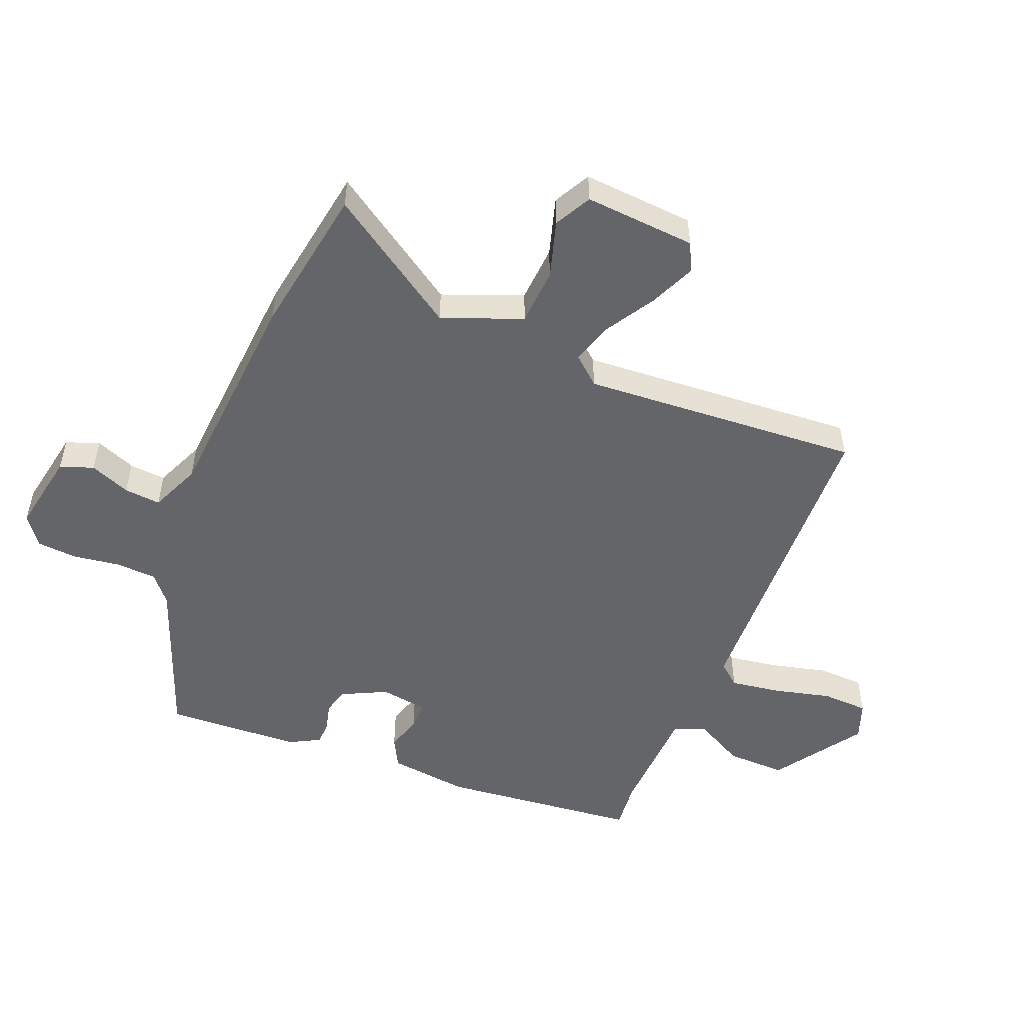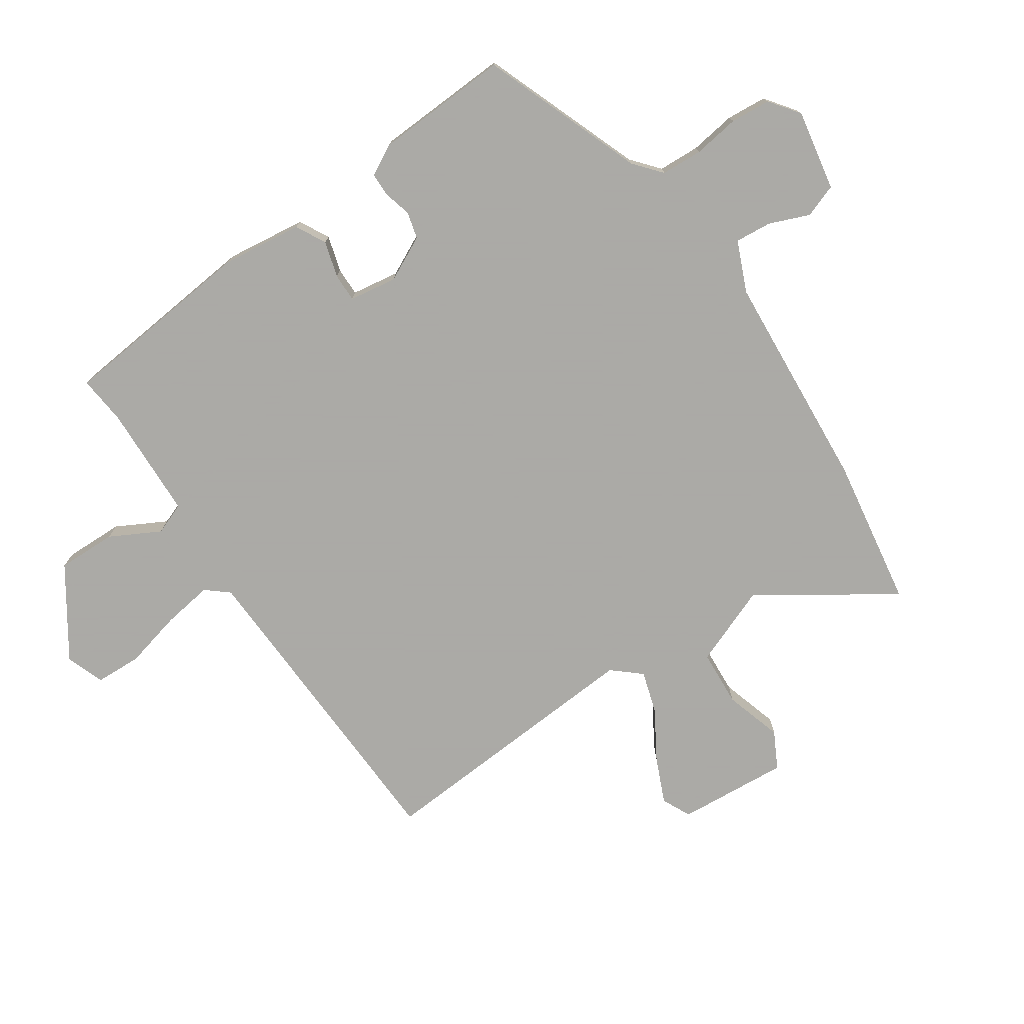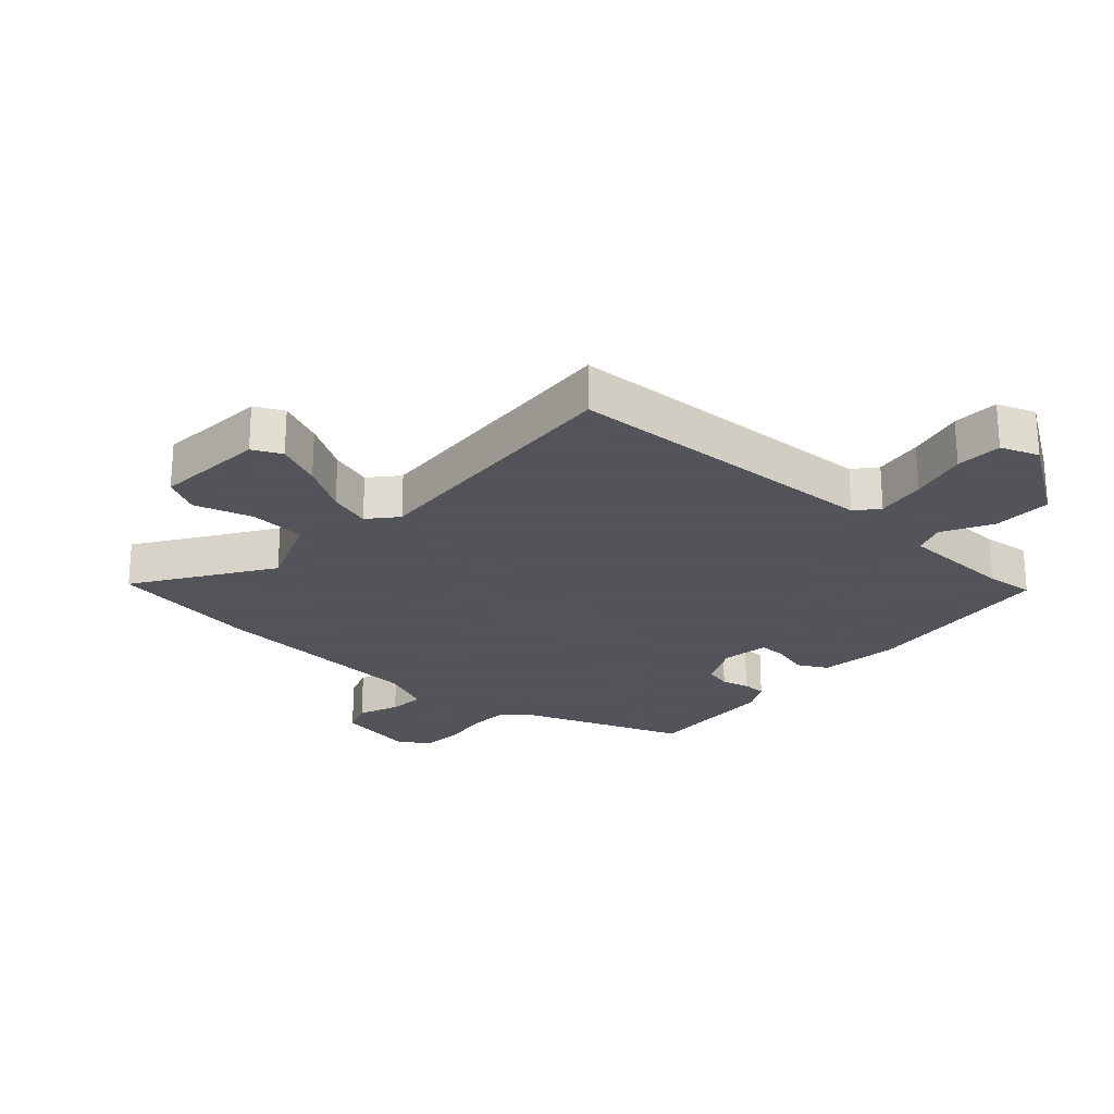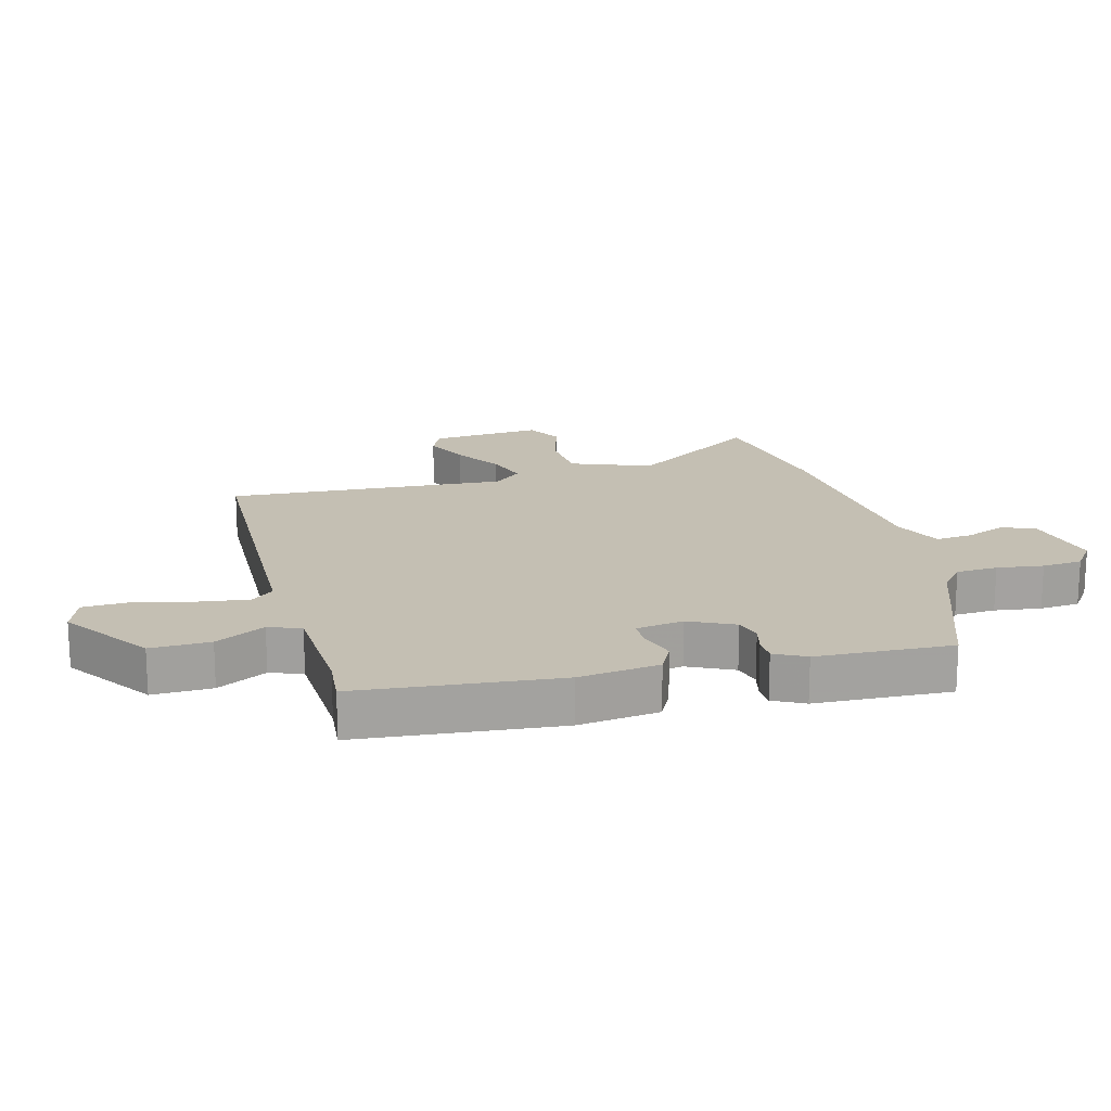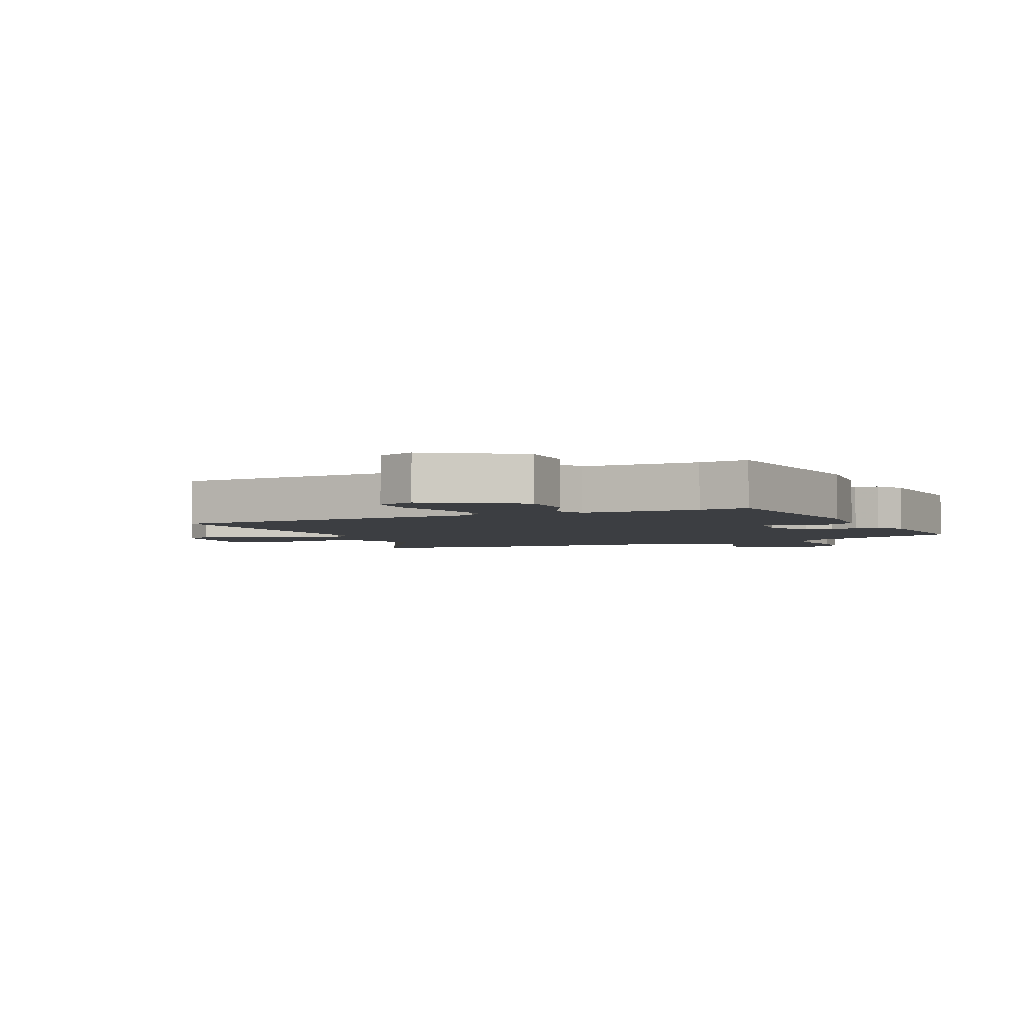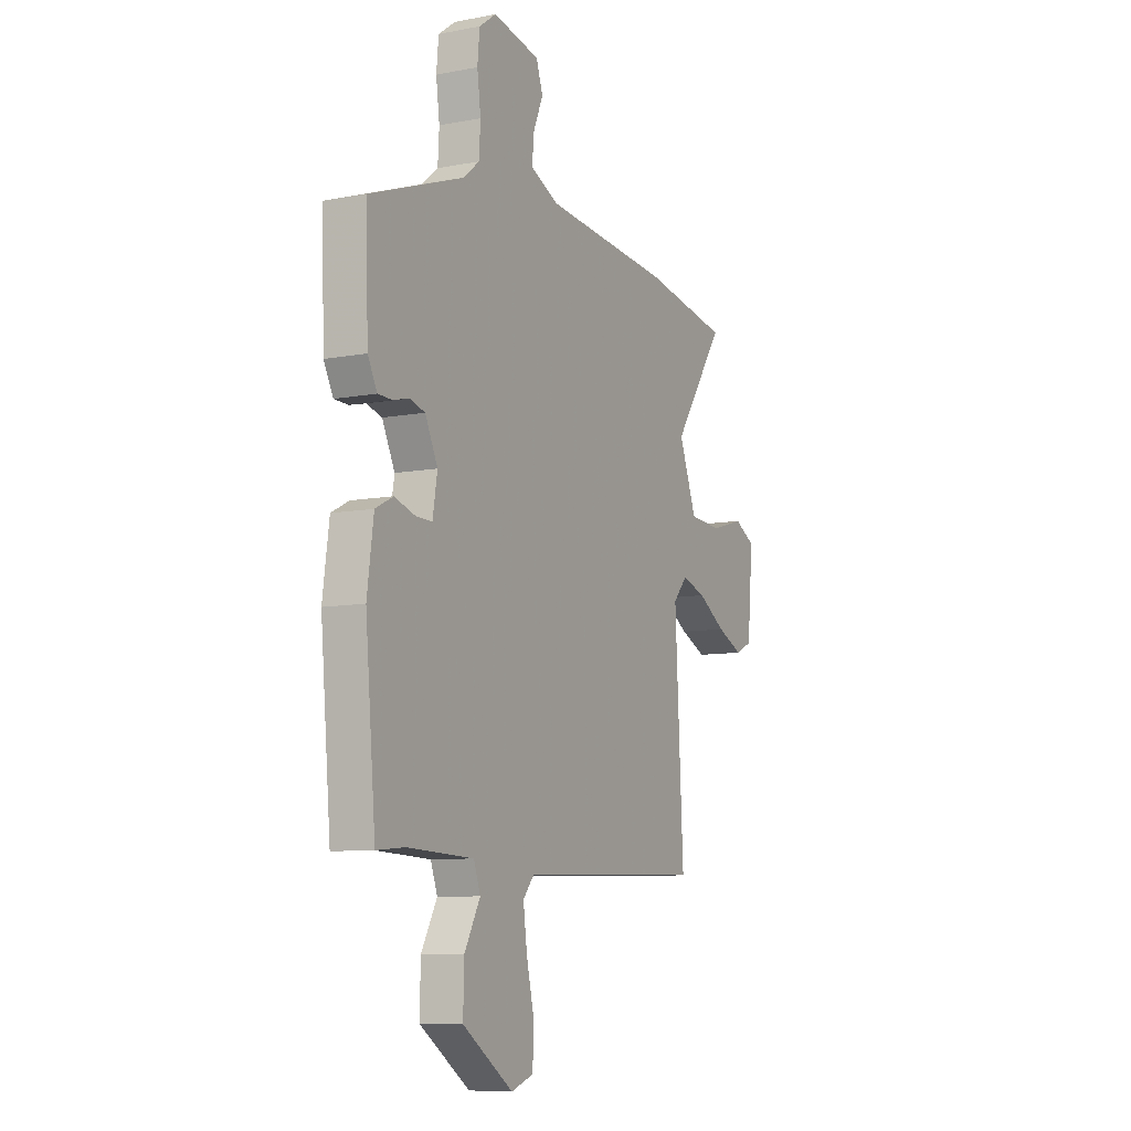
<metadata>
{"format":"obj","ext":"obj","renderer":"f3d","projection":"perspective","resolution":1024,"background":"white","views":[{"elev":-51.5,"azim":68.6,"up":"+Y"},{"elev":-75.7,"azim":-55.2,"up":"+Y"},{"elev":-23.9,"azim":138.8,"up":"+Y"},{"elev":17.7,"azim":-104.7,"up":"+Y"},{"elev":-3.4,"azim":-153.8,"up":"+Y"},{"elev":-8.7,"azim":-62.6,"up":"+Z"}]}
</metadata>
<code>
v -0.492 0.07 0.41
v -0.228 0.07 0.506
v -0.183 0.07 0.543
v -0.179 0.07 0.61
v -0.189 0.07 0.685
v -0.183 0.07 0.75
v -0.135 0.07 0.785
v -0.004 0.07 0.759
v 0.015 0.07 0.705
v -0.012 0.07 0.64
v -0.018 0.07 0.581
v 0.063 0.07 0.545
v 0.421 0.07 0.514
v 0.663 0.07 0.472
v 0.518 0.07 0.26
v 0.567 0.07 0.131
v 0.659 0.07 0.124
v 0.753 0.07 0.151
v 0.812 0.07 0.119
v 0.796 0.07 -0.061
v 0.749 0.07 -0.083
v 0.676 0.07 -0.05
v 0.597 0.07 -0.001
v 0.529 0.07 0.021
v 0.489 0.07 -0.024
v 0.513 0.07 -0.476
v -0.009 0.07 -0.49
v -0.04 0.07 -0.526
v -0.029 0.07 -0.607
v -0.007 0.07 -0.701
v -0.011 0.07 -0.776
v -0.073 0.07 -0.798
v -0.215 0.07 -0.7
v -0.212 0.07 -0.604
v -0.168 0.07 -0.524
v -0.187 0.07 -0.472
v -0.372 0.07 -0.463
v -0.451 0.07 -0.47
v -0.48 0.07 -0.147
v -0.462 0.07 -0.017
v -0.413 0.07 0.008
v -0.355 0.07 -0.01
v -0.309 0.07 -0.011
v -0.296 0.07 0.066
v -0.331 0.07 0.139
v -0.374 0.07 0.151
v -0.419 0.07 0.14
v -0.458 0.07 0.141
v -0.484 0.07 0.191
v -0.492 0 0.41
v -0.228 0 0.506
v -0.183 0 0.543
v -0.179 0 0.61
v -0.189 0 0.685
v -0.183 0 0.75
v -0.135 0 0.785
v -0.004 0 0.759
v 0.015 0 0.705
v -0.012 0 0.64
v -0.018 0 0.581
v 0.063 0 0.545
v 0.421 0 0.514
v 0.663 0 0.472
v 0.518 0 0.26
v 0.567 0 0.131
v 0.659 0 0.124
v 0.753 0 0.151
v 0.812 0 0.119
v 0.796 0 -0.061
v 0.749 0 -0.083
v 0.676 0 -0.05
v 0.597 0 -0.001
v 0.529 0 0.021
v 0.489 0 -0.024
v 0.513 0 -0.476
v -0.009 0 -0.49
v -0.04 0 -0.526
v -0.029 0 -0.607
v -0.007 0 -0.701
v -0.011 0 -0.776
v -0.073 0 -0.798
v -0.215 0 -0.7
v -0.212 0 -0.604
v -0.168 0 -0.524
v -0.187 0 -0.472
v -0.372 0 -0.463
v -0.451 0 -0.47
v -0.48 0 -0.147
v -0.462 0 -0.017
v -0.413 0 0.008
v -0.355 0 -0.01
v -0.309 0 -0.011
v -0.296 0 0.066
v -0.331 0 0.139
v -0.374 0 0.151
v -0.419 0 0.14
v -0.458 0 0.141
v -0.484 0 0.191
f 46 47 48 49
f 45 46 49 1
f 39 40 41 42
f 37 38 39 42
f 36 37 42 43
f 35 36 43 44
f 33 34 35
f 32 33 35
f 29 30 31 32
f 28 29 32 35
f 27 28 35 44
f 25 26 27 44
f 20 21 22 23
f 20 23 24
f 17 18 19 20
f 16 17 20 24
f 15 16 24 25
f 12 13 14 15
f 11 12 15 25
f 7 8 9 10
f 7 10 11
f 4 5 6 7
f 3 4 7 11
f 2 3 11 25
f 45 1 2 25
f 25 44 45
f 98 97 96 95
f 50 98 95 94
f 91 90 89 88
f 91 88 87 86
f 92 91 86 85
f 93 92 85 84
f 84 83 82
f 84 82 81
f 81 80 79 78
f 84 81 78 77
f 93 84 77 76
f 93 76 75 74
f 72 71 70 69
f 73 72 69
f 69 68 67 66
f 73 69 66 65
f 74 73 65 64
f 64 63 62 61
f 74 64 61 60
f 59 58 57 56
f 60 59 56
f 56 55 54 53
f 60 56 53 52
f 74 60 52 51
f 74 51 50 94
f 94 93 74
f 1 50 51 2
f 2 51 52 3
f 3 52 53 4
f 4 53 54 5
f 5 54 55 6
f 6 55 56 7
f 7 56 57 8
f 8 57 58 9
f 9 58 59 10
f 10 59 60 11
f 11 60 61 12
f 12 61 62 13
f 13 62 63 14
f 14 63 64 15
f 15 64 65 16
f 16 65 66 17
f 17 66 67 18
f 18 67 68 19
f 19 68 69 20
f 20 69 70 21
f 21 70 71 22
f 22 71 72 23
f 23 72 73 24
f 24 73 74 25
f 25 74 75 26
f 26 75 76 27
f 27 76 77 28
f 28 77 78 29
f 29 78 79 30
f 30 79 80 31
f 31 80 81 32
f 32 81 82 33
f 33 82 83 34
f 34 83 84 35
f 35 84 85 36
f 36 85 86 37
f 37 86 87 38
f 38 87 88 39
f 39 88 89 40
f 40 89 90 41
f 41 90 91 42
f 42 91 92 43
f 43 92 93 44
f 44 93 94 45
f 45 94 95 46
f 46 95 96 47
f 47 96 97 48
f 48 97 98 49
f 49 98 50 1

</code>
